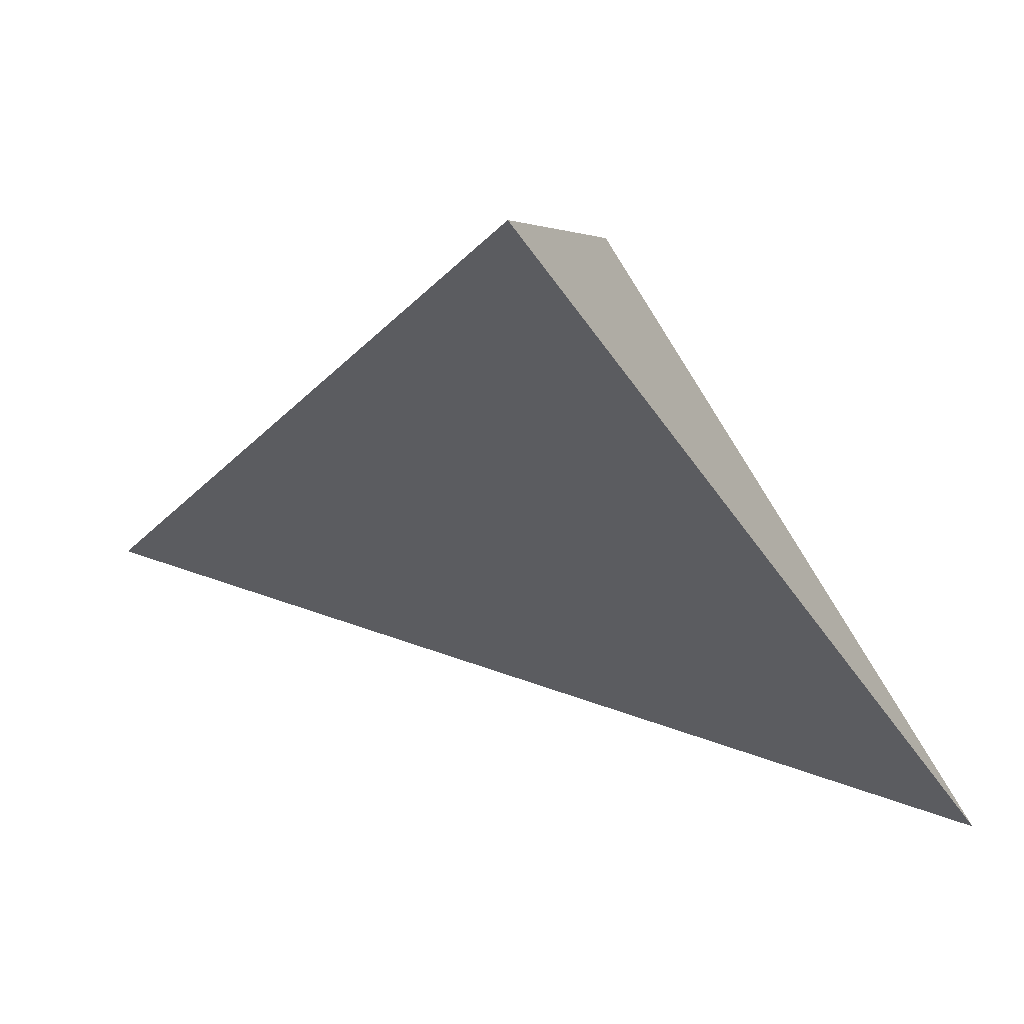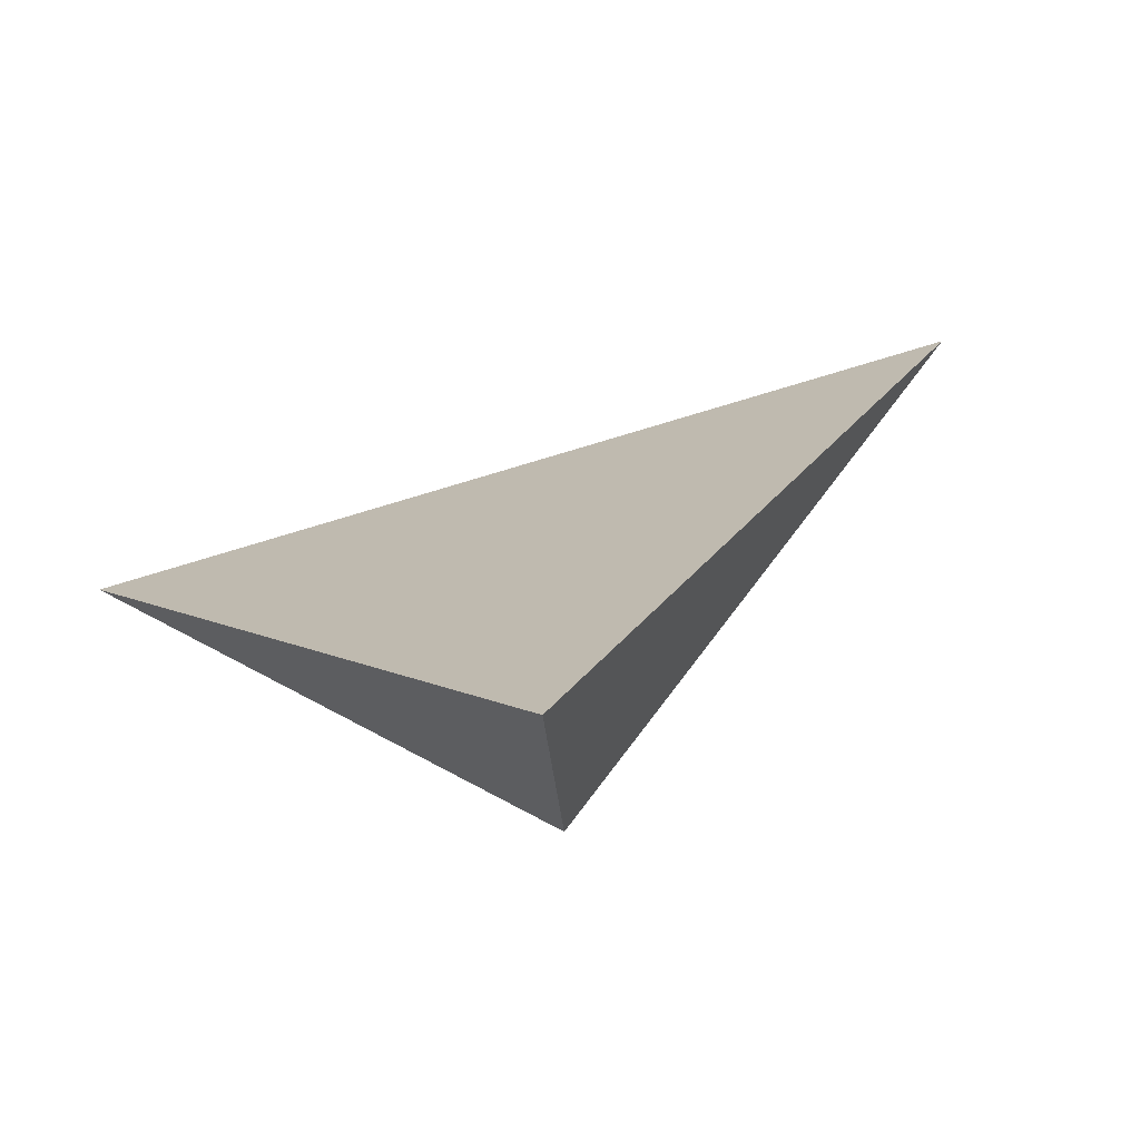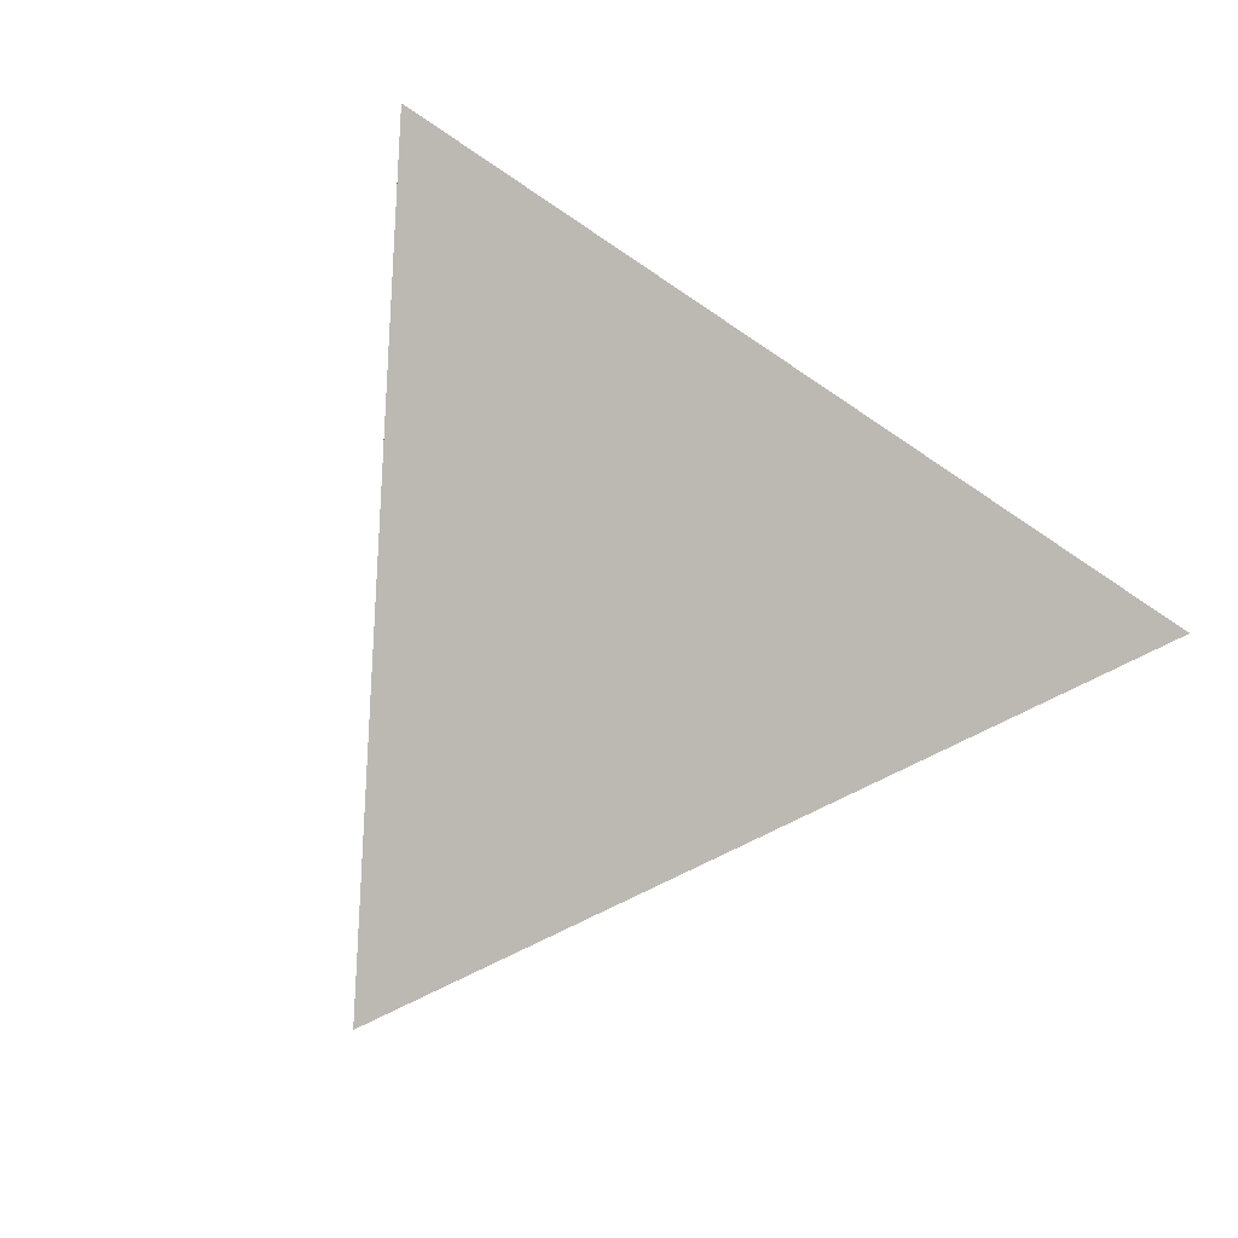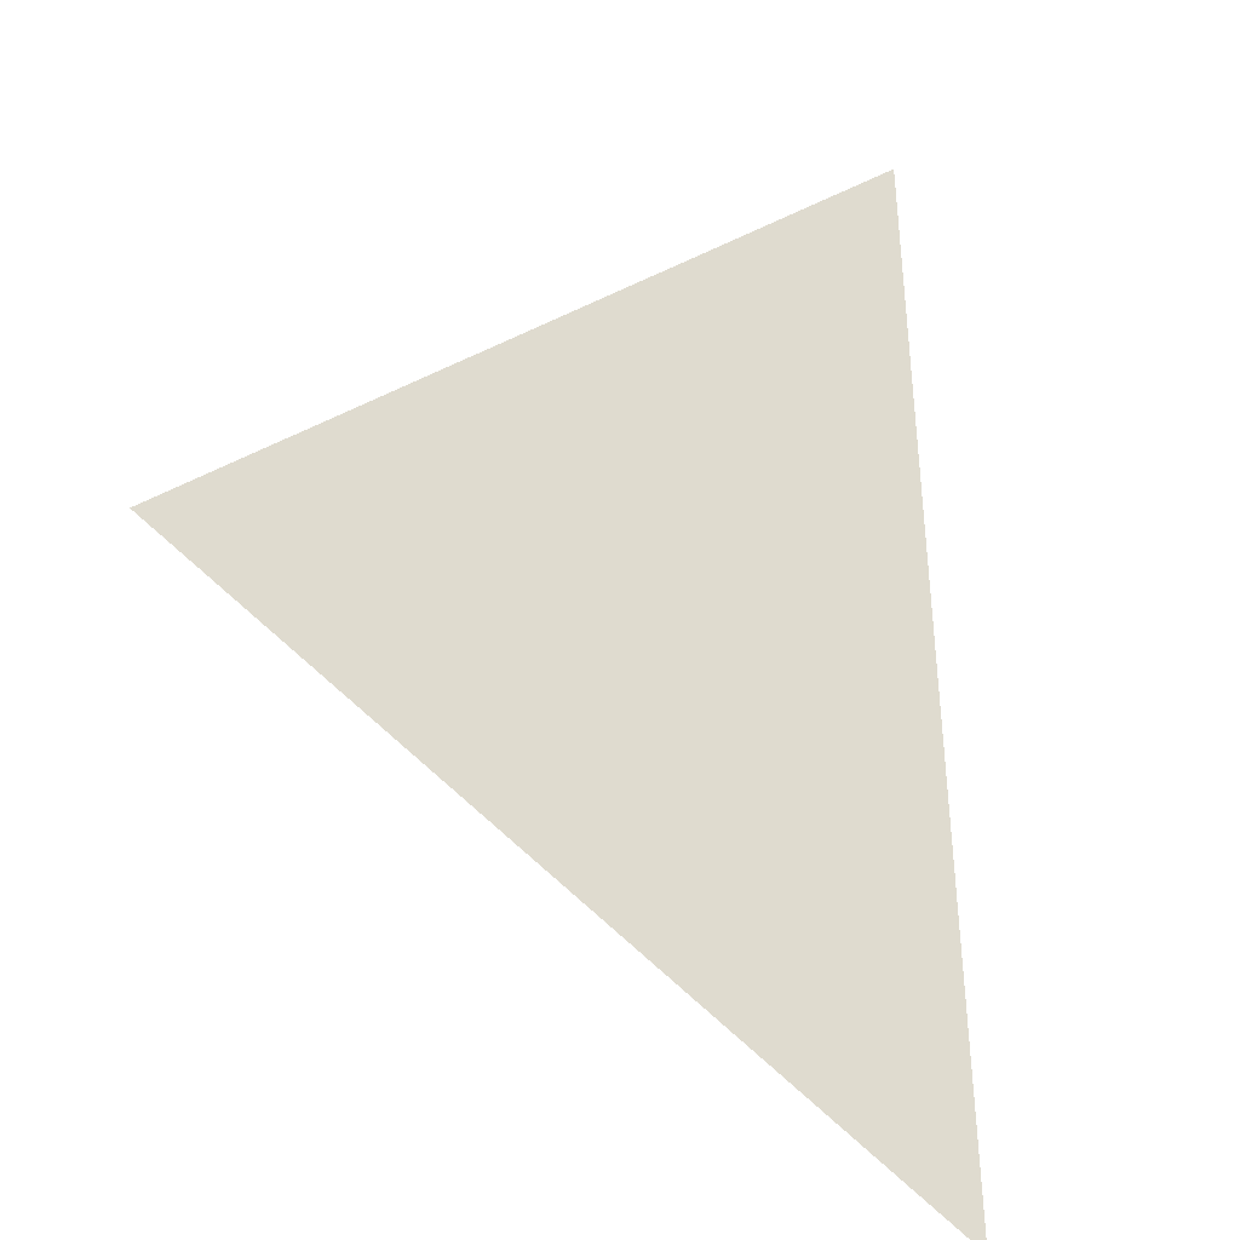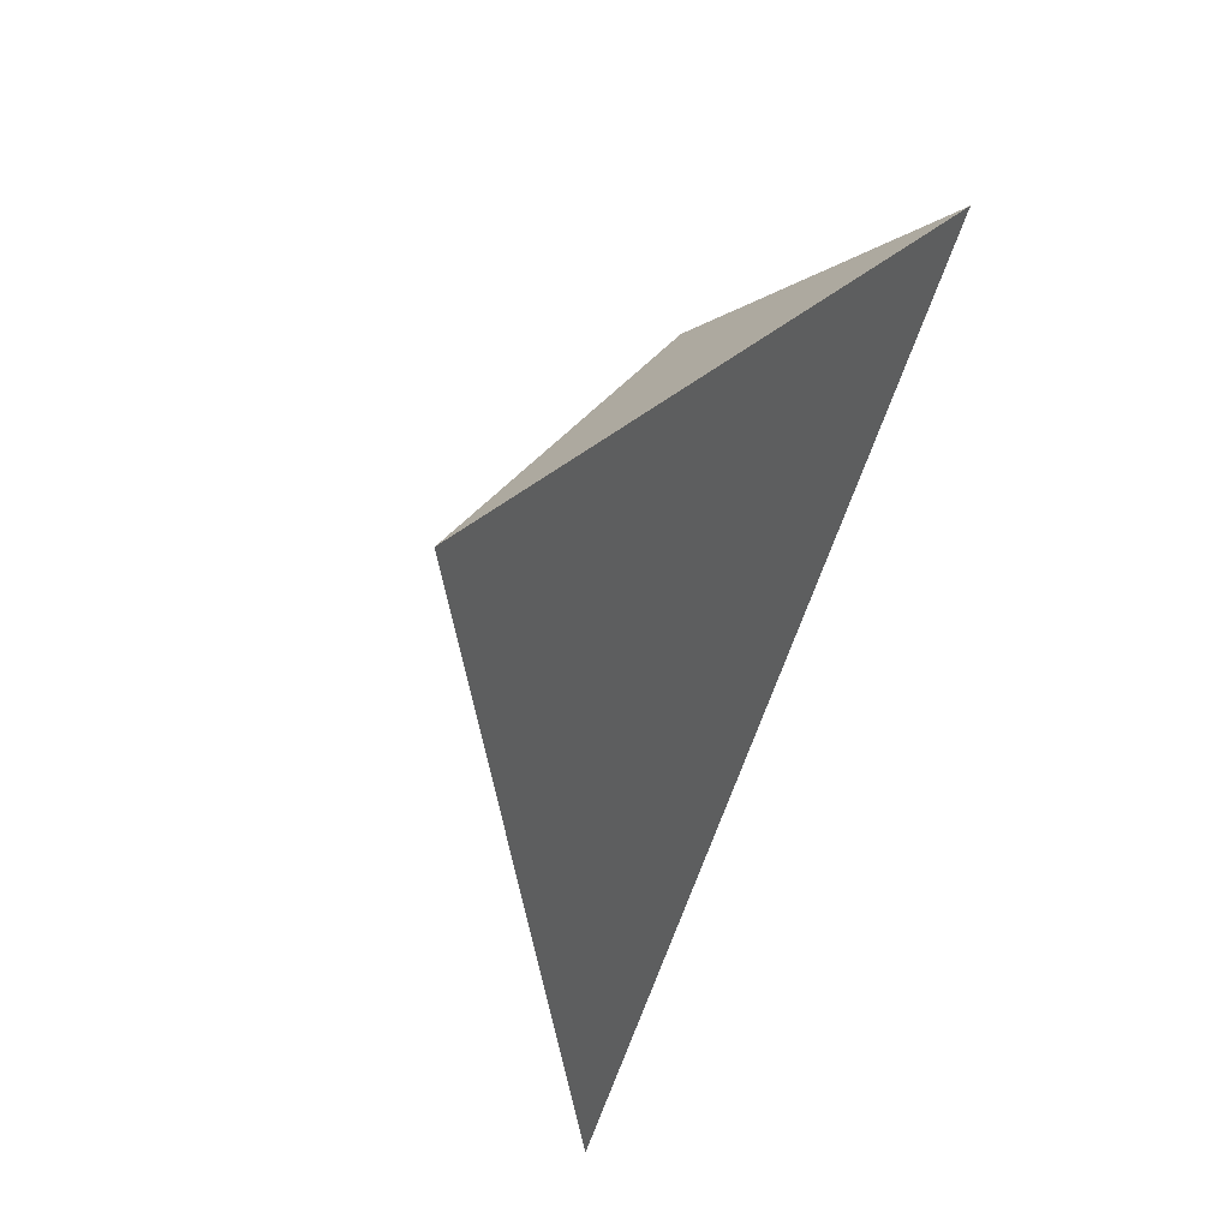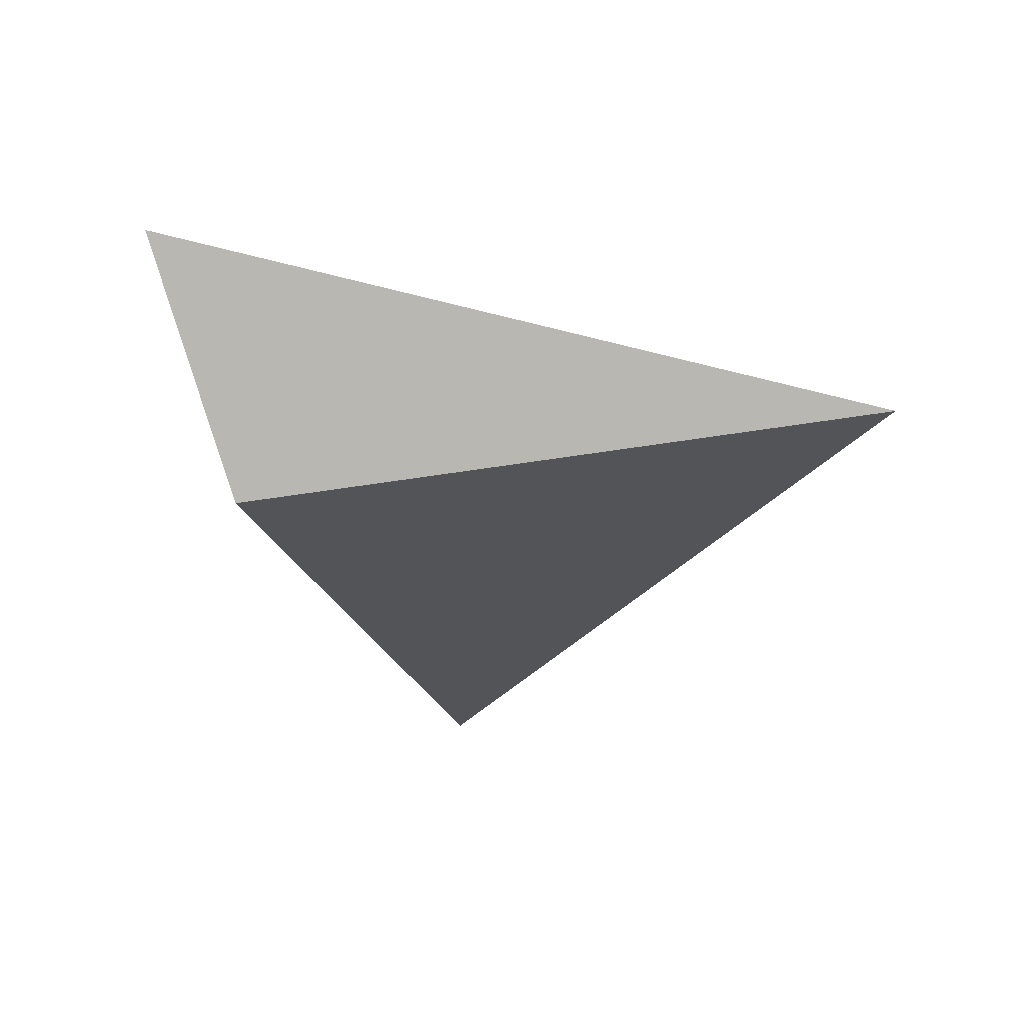
<metadata>
{"format":"obj","ext":"obj","renderer":"f3d","projection":"perspective","resolution":1024,"background":"white","views":[{"elev":20.6,"azim":29.1,"up":"+Y"},{"elev":47.3,"azim":161.4,"up":"+Z"},{"elev":76.6,"azim":-47.4,"up":"+Z"},{"elev":36.3,"azim":16.4,"up":"+Z"},{"elev":-18.8,"azim":-59.8,"up":"+Y"},{"elev":-0.4,"azim":-139.1,"up":"+Z"}]}
</metadata>
<code>
v 0.3026 1.63 -0.5723
v 0.1144 2.039 -0.401
v -0.2015 1.805 -0.347
v 0.1408 2.087 -0.239
f 2 1 3
f 3 1 4
f 4 1 2
f 4 2 3

</code>
